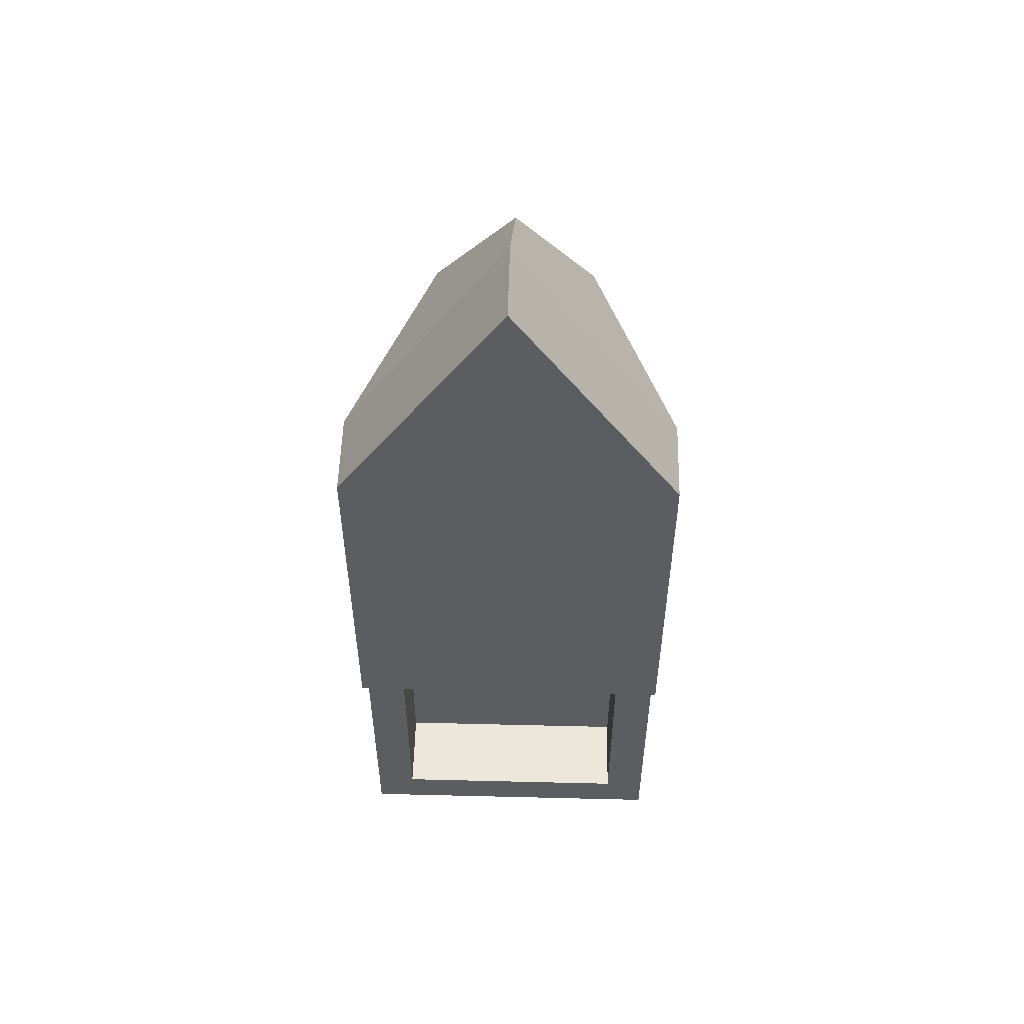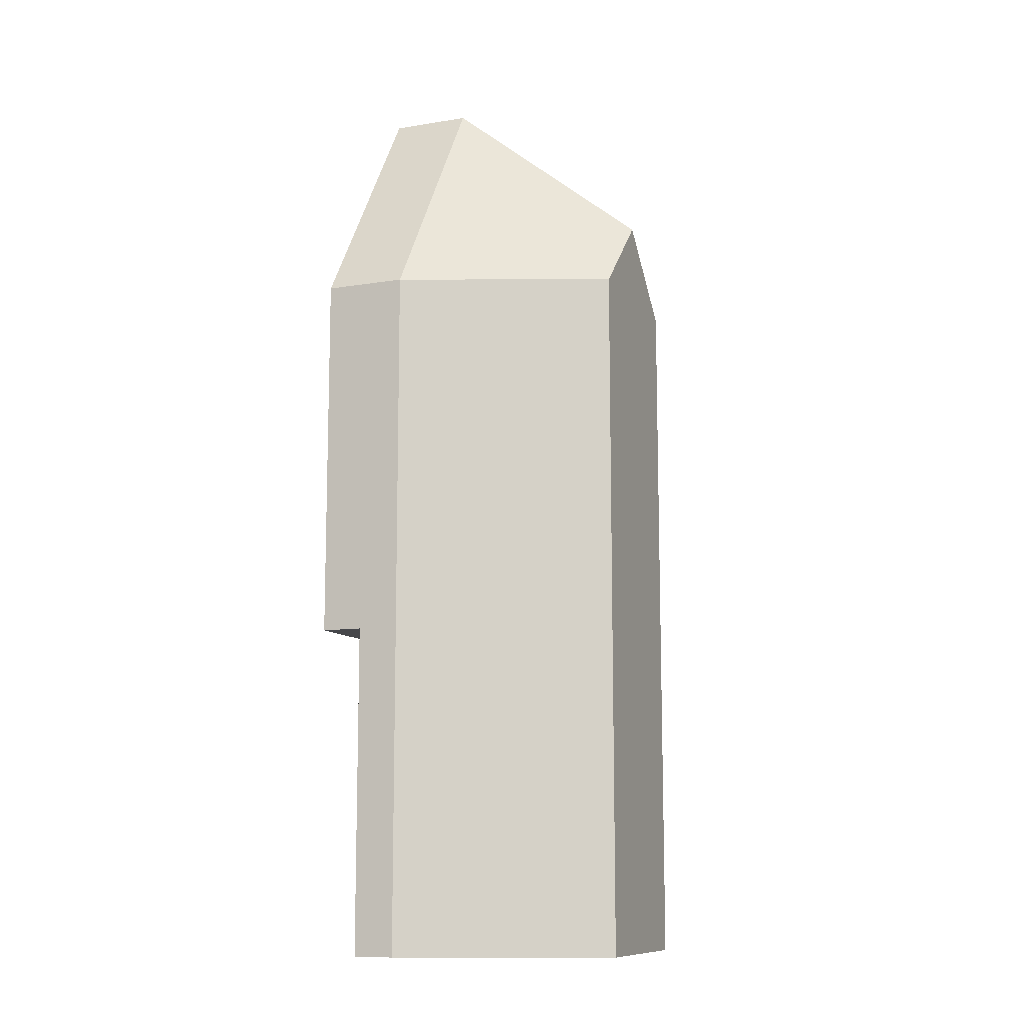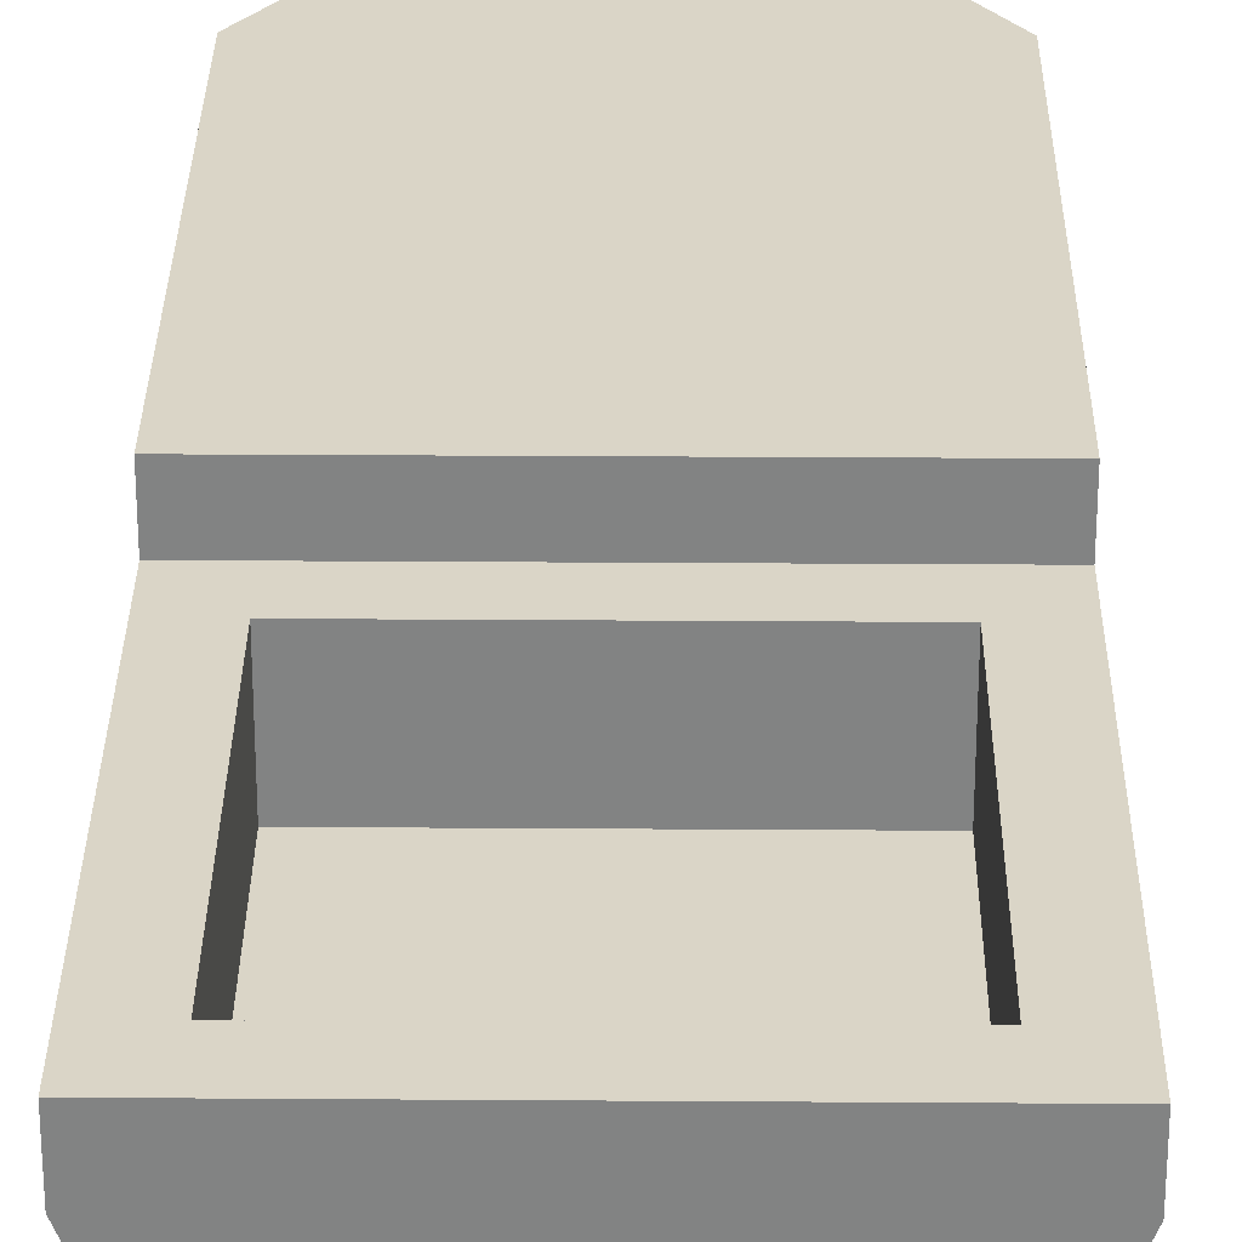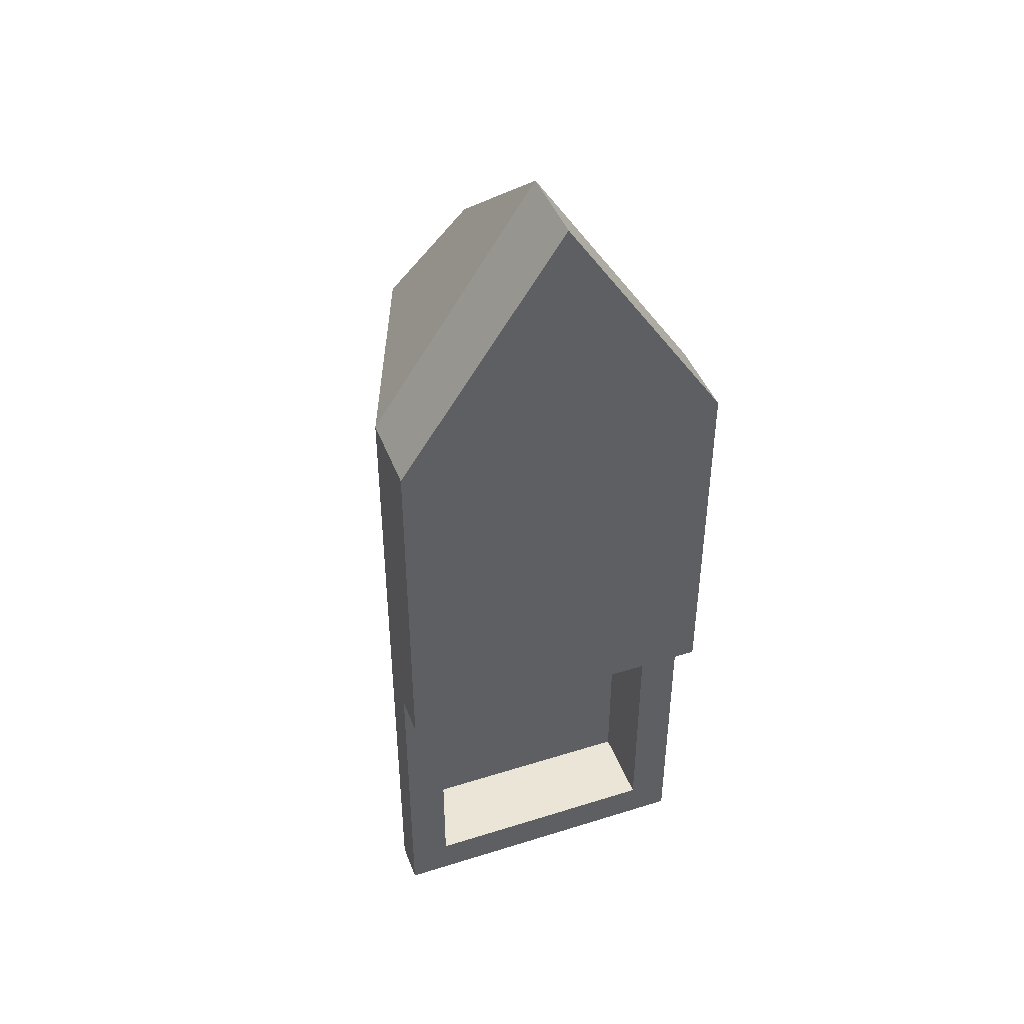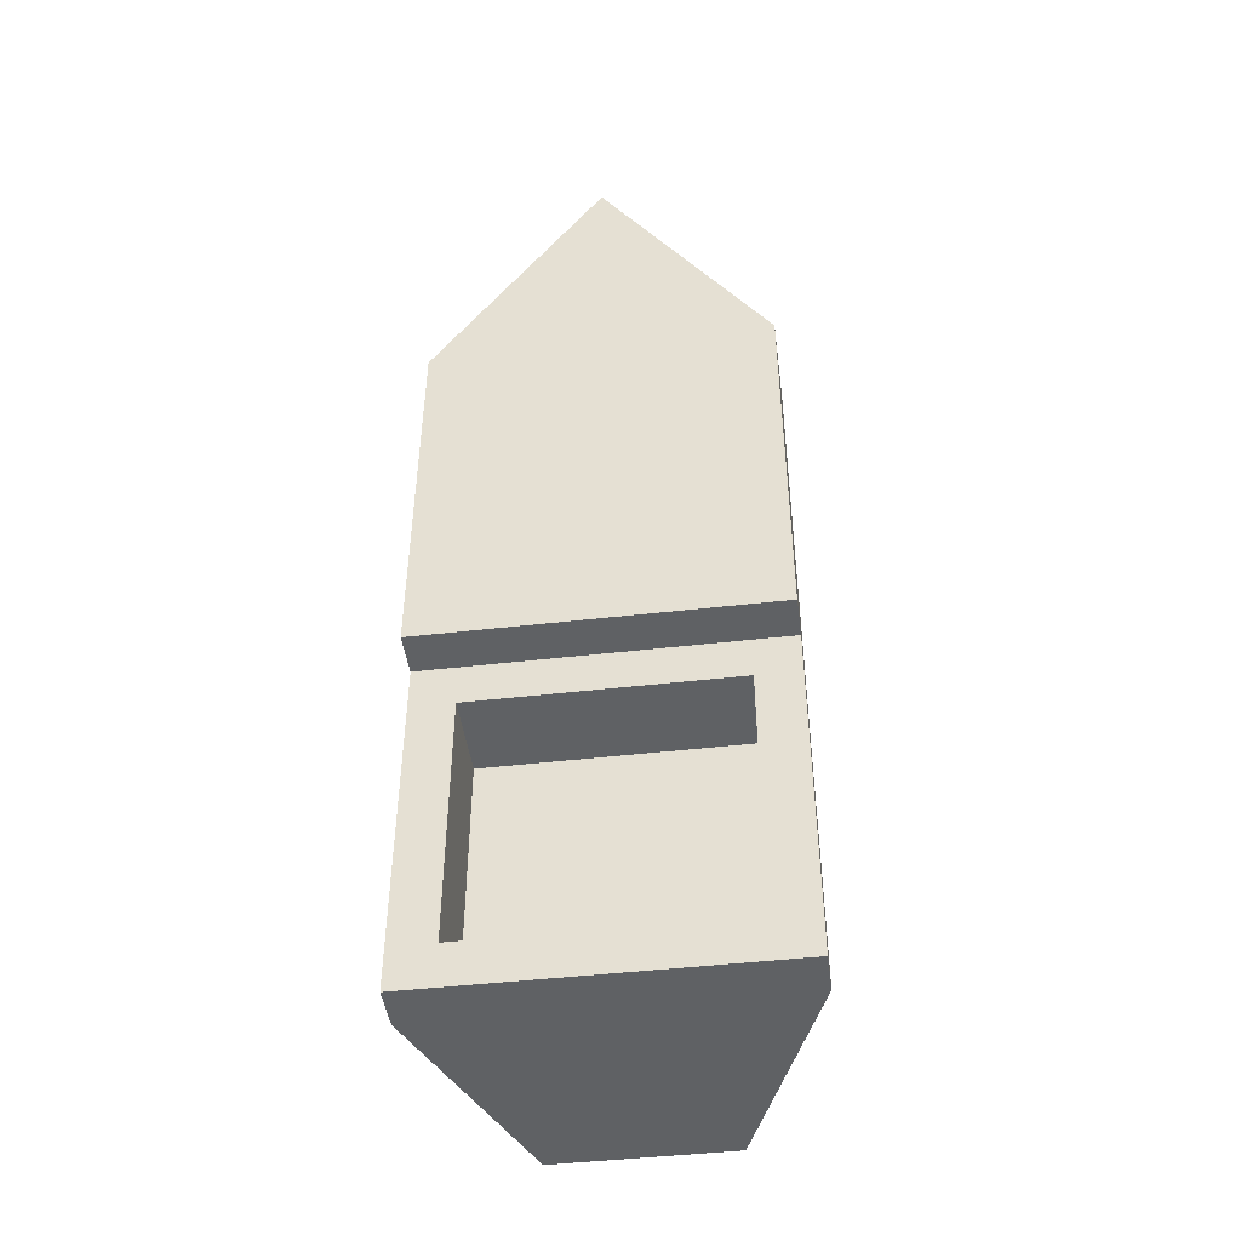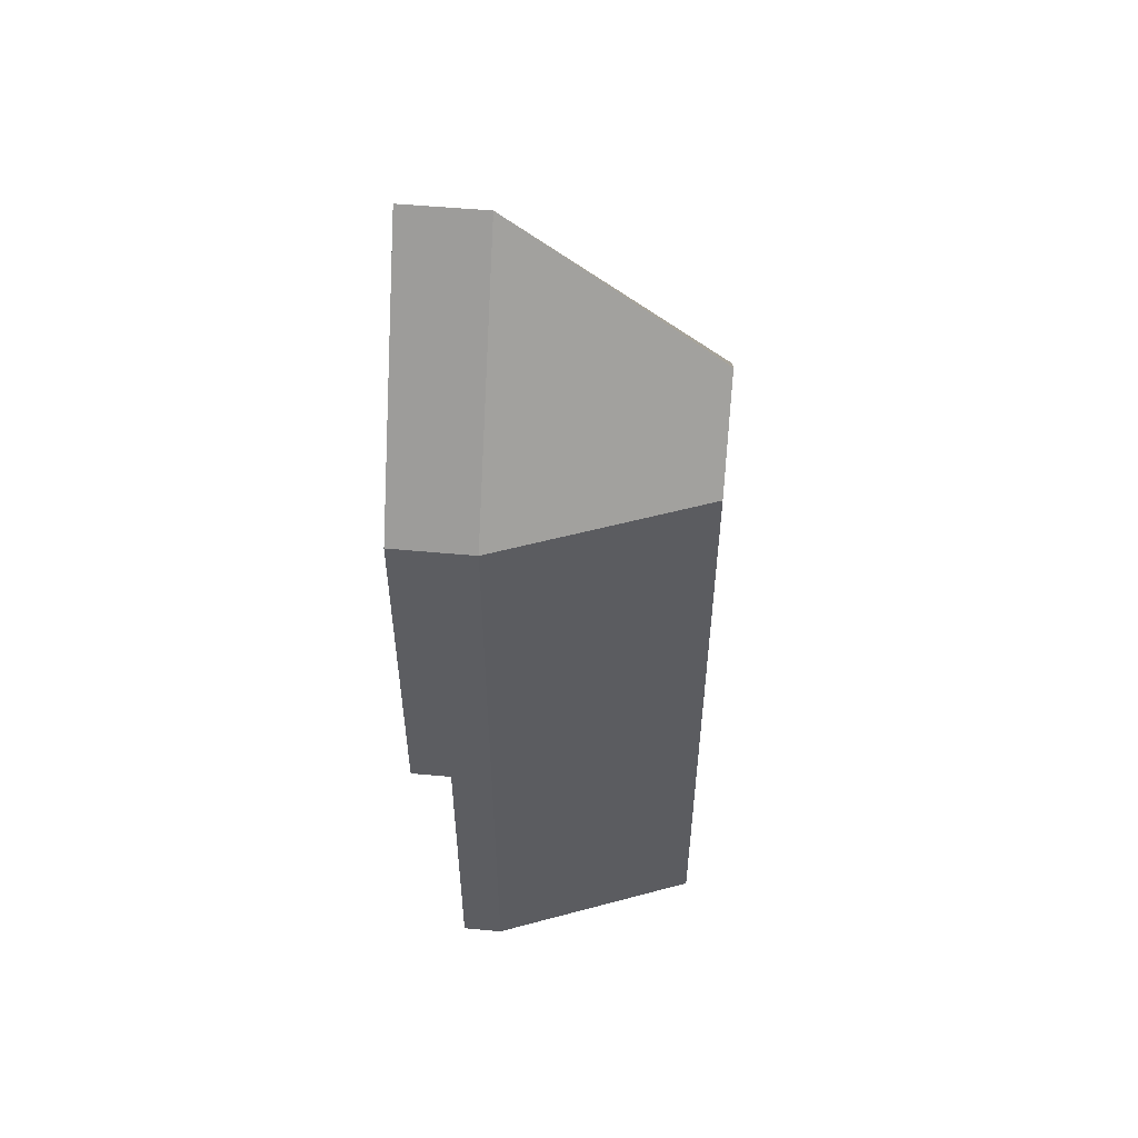
<metadata>
{"format":"obj","ext":"obj","renderer":"f3d","projection":"perspective","resolution":1024,"background":"white","views":[{"elev":53.3,"azim":-178.5,"up":"+Z"},{"elev":-10.8,"azim":-68.0,"up":"+Z"},{"elev":29.0,"azim":-179.4,"up":"+Y"},{"elev":44.1,"azim":159.9,"up":"+Z"},{"elev":-45.7,"azim":-172.4,"up":"+Z"},{"elev":52.8,"azim":-84.3,"up":"+Z"}]}
</metadata>
<code>
o Cube.002
v -5.997 6.008 -11.42
v -7.997 6.008 -11.42
v -7.997 6.008 -9.423
v -5.997 6.008 -9.423
v 0.002544 4.008 20.58
v 0.002554 -5.992 12.58
v 4.003 -5.992 8.577
v 8.003 4.008 8.577
v 8.003 6.008 -25.42
v 8.003 6.008 -23.42
v 8.003 6.008 -11.42
v 8.003 6.008 -9.423
v 8.003 4.008 -9.423
v 8.003 4.008 -25.42
v 8.003 4.008 6.577
v 4.003 -5.992 6.577
v 4.003 -5.992 -9.423
v -7.997 6.008 -23.42
v -7.997 6.008 -25.42
v -7.997 4.008 -25.42
v -7.997 4.008 -9.423
v -5.997 6.008 -25.42
v 6.003 6.008 -25.42
v -7.997 4.008 6.577
v -7.997 6.008 6.577
v 8.003 6.008 6.577
v -7.997 8.008 6.577
v -7.997 8.008 8.577
v 0.002548 8.008 20.58
v 8.003 8.008 8.577
v 8.003 8.008 6.577
v -7.997 8.008 -9.423
v 8.003 8.008 -9.423
v 6.003 6.008 -9.423
v 0.002548 6.008 20.58
v -7.997 6.008 8.577
v -7.997 4.008 8.577
v 8.003 6.008 8.577
v 4.003 -5.992 -25.42
v -3.997 -5.992 -9.423
v -3.997 -5.992 -25.42
v -3.997 -5.992 6.577
v -3.997 -5.992 8.577
v -5.997 6.008 -23.42
v 6.003 6.008 -23.42
v 6.003 6.008 -11.42
v 6.003 2.008 -23.42
v 6.003 2.008 -11.42
v -5.997 2.008 -23.42
v -5.997 2.008 -11.42
f 1 2 3 4
f 5 6 7 8
f 9 10 11 12 13 14
f 15 16 17 13
f 3 2 18 19 20 21
f 14 20 19 22 23 9
f 8 7 16 15
f 21 24 25 3
f 12 26 15 13
f 27 28 29 30 31
f 32 27 31 33
f 12 33 31 26
f 25 27 32 3
f 3 32 33 12 34 4
f 35 36 37 5
f 35 29 28 36
f 25 36 28 27
f 26 38 8 15
f 31 30 38 26
f 24 37 36 25
f 38 30 29 35
f 38 35 5 8
f 39 17 40 41
f 17 16 42 40
f 16 7 6 43 42
f 37 43 6 5
f 20 41 40 21
f 13 17 39 14
f 24 42 43 37
f 14 39 41 20
f 21 40 42 24
f 22 19 18 44
f 44 18 2 1
f 10 45 46 11
f 45 47 48 46
f 9 23 45 10
f 23 22 44 45
f 11 46 34 12
f 46 1 4 34
f 47 49 50 48
f 1 50 49 44
f 46 48 50 1
f 44 49 47 45

</code>
